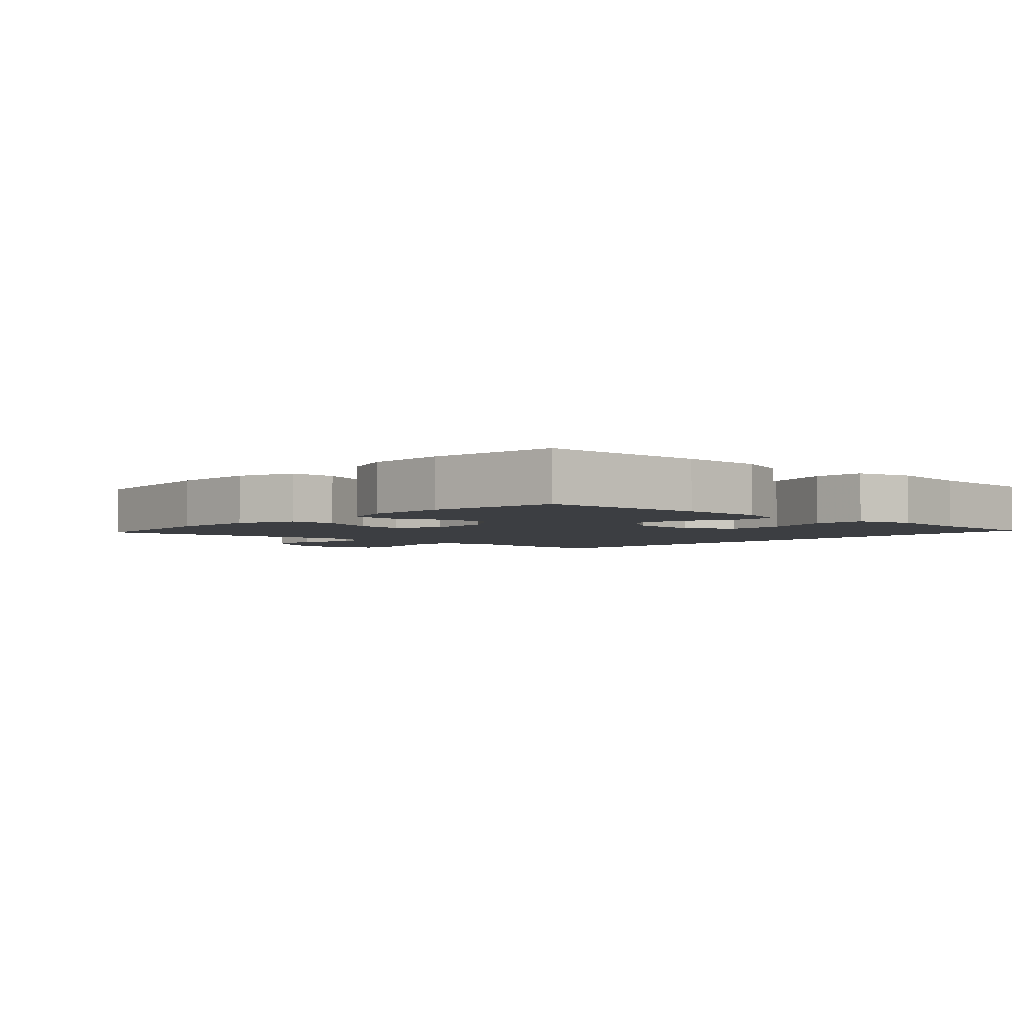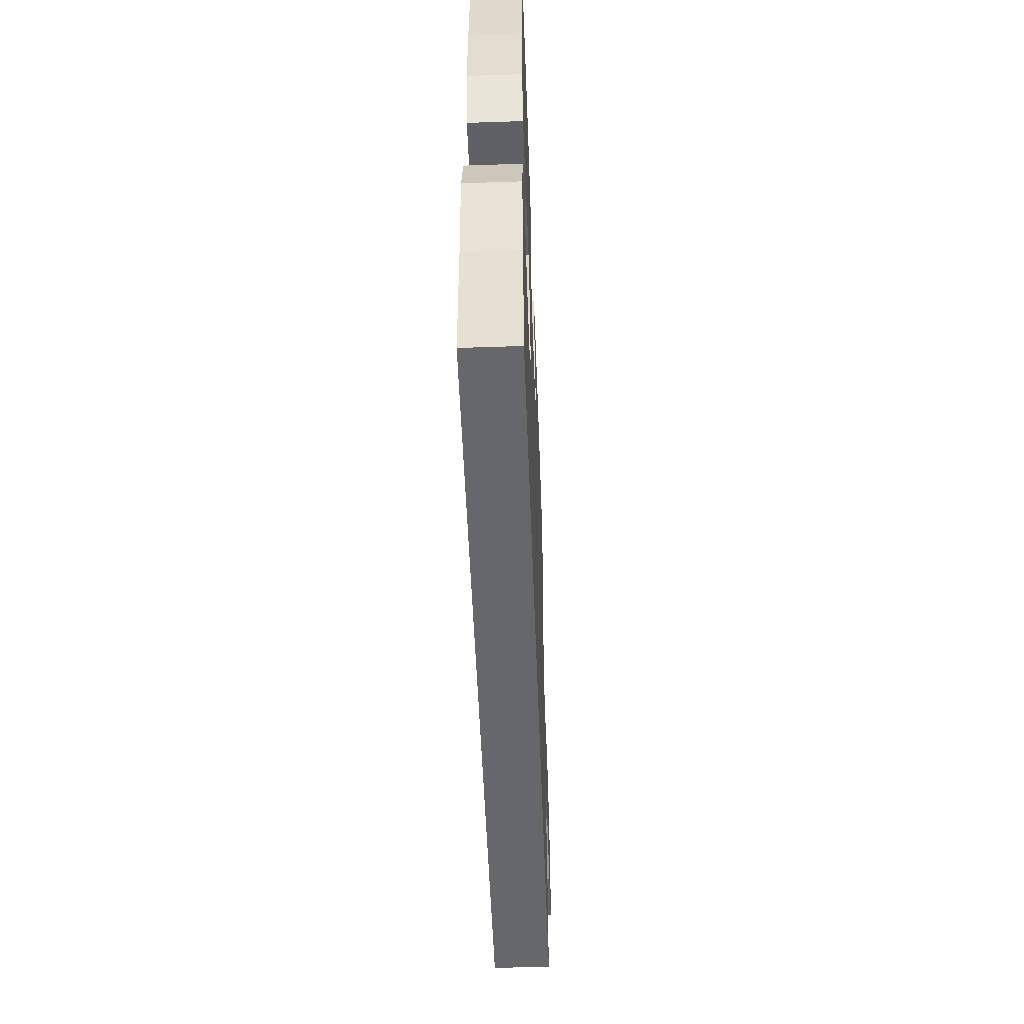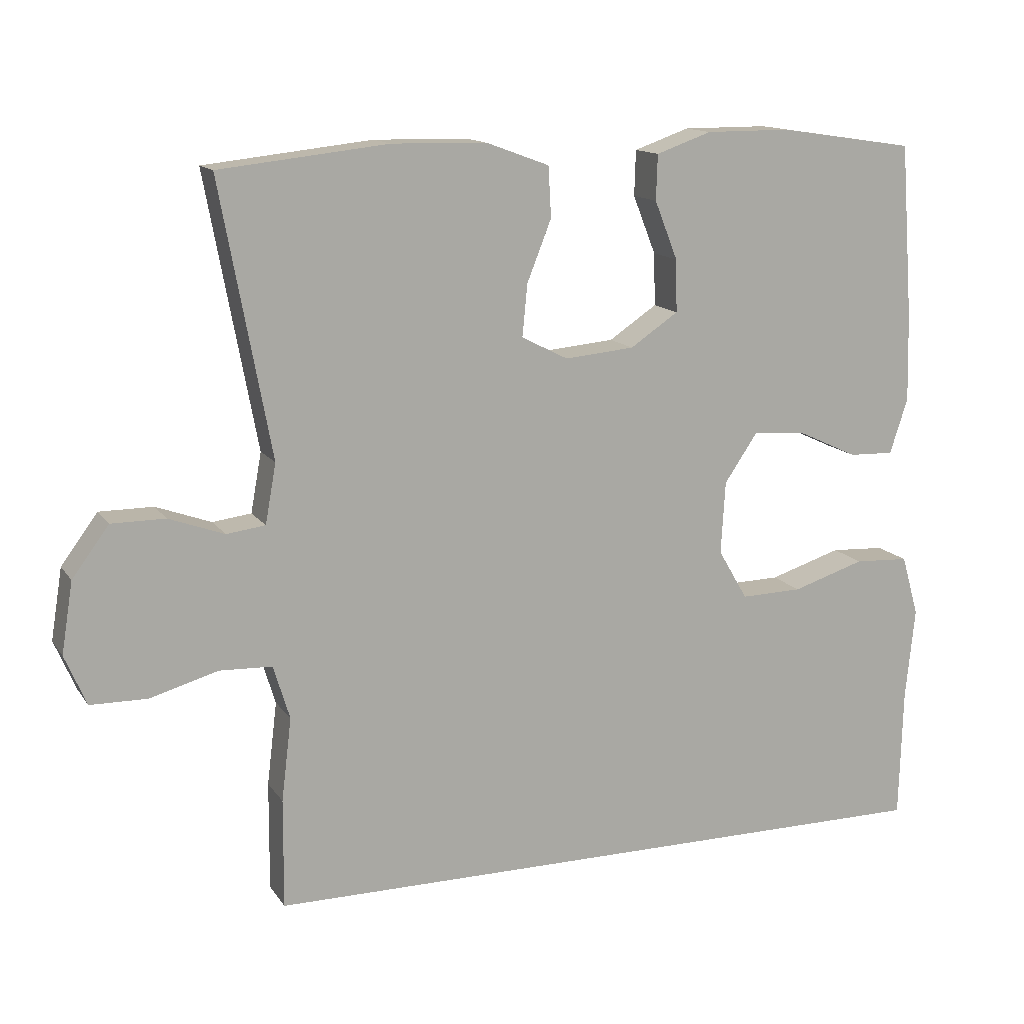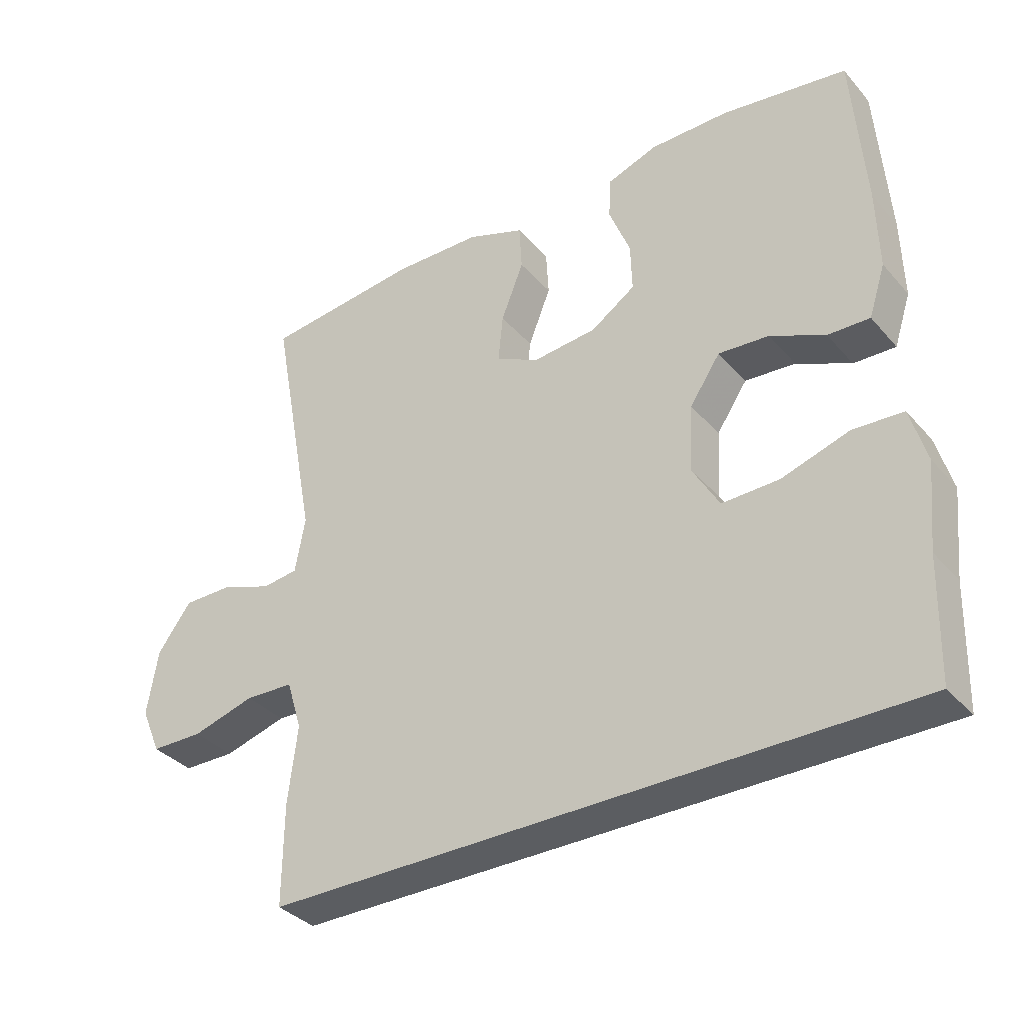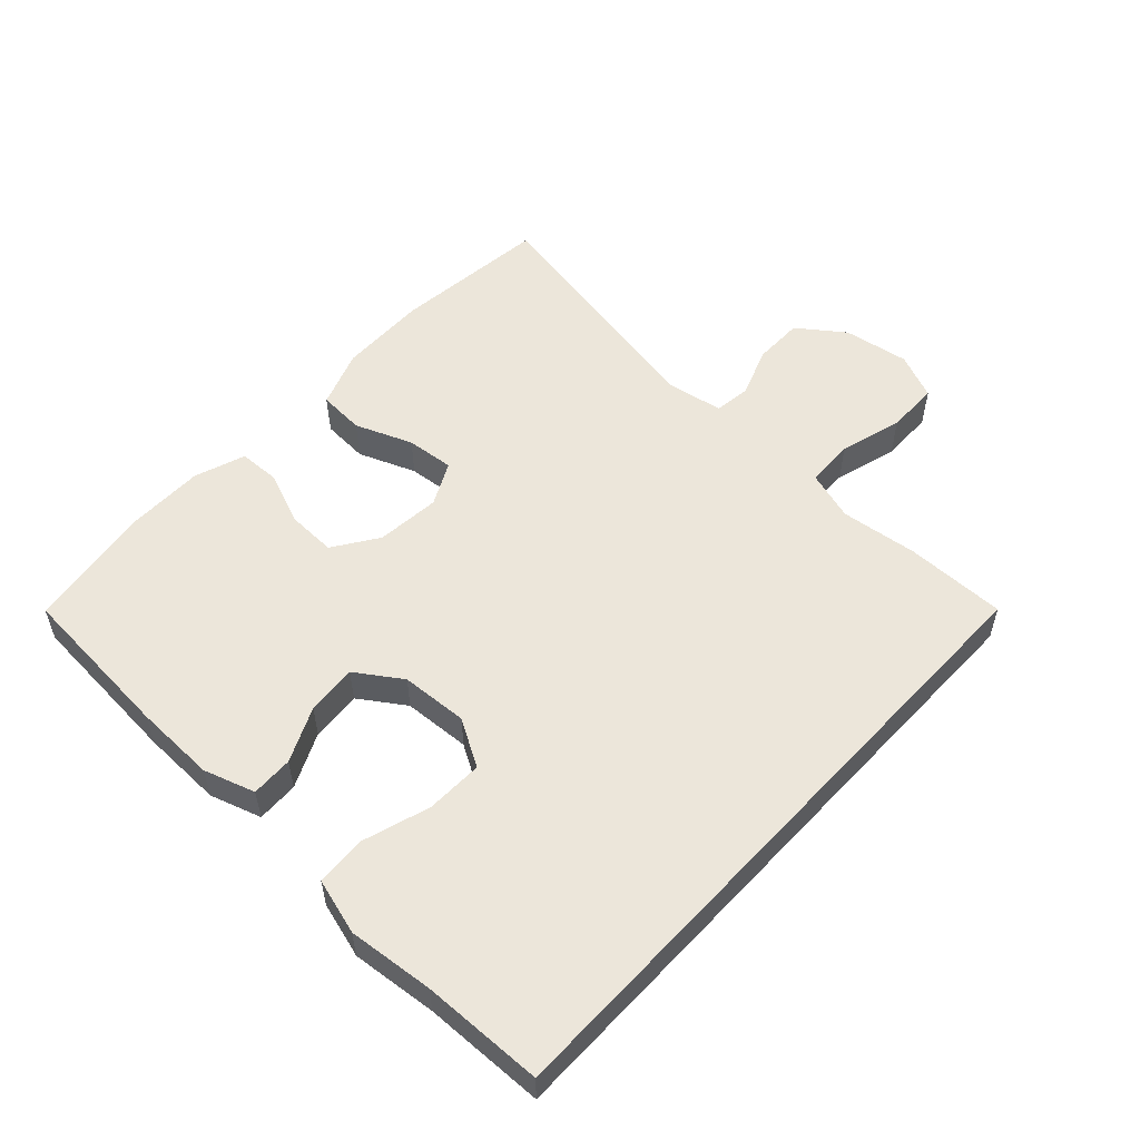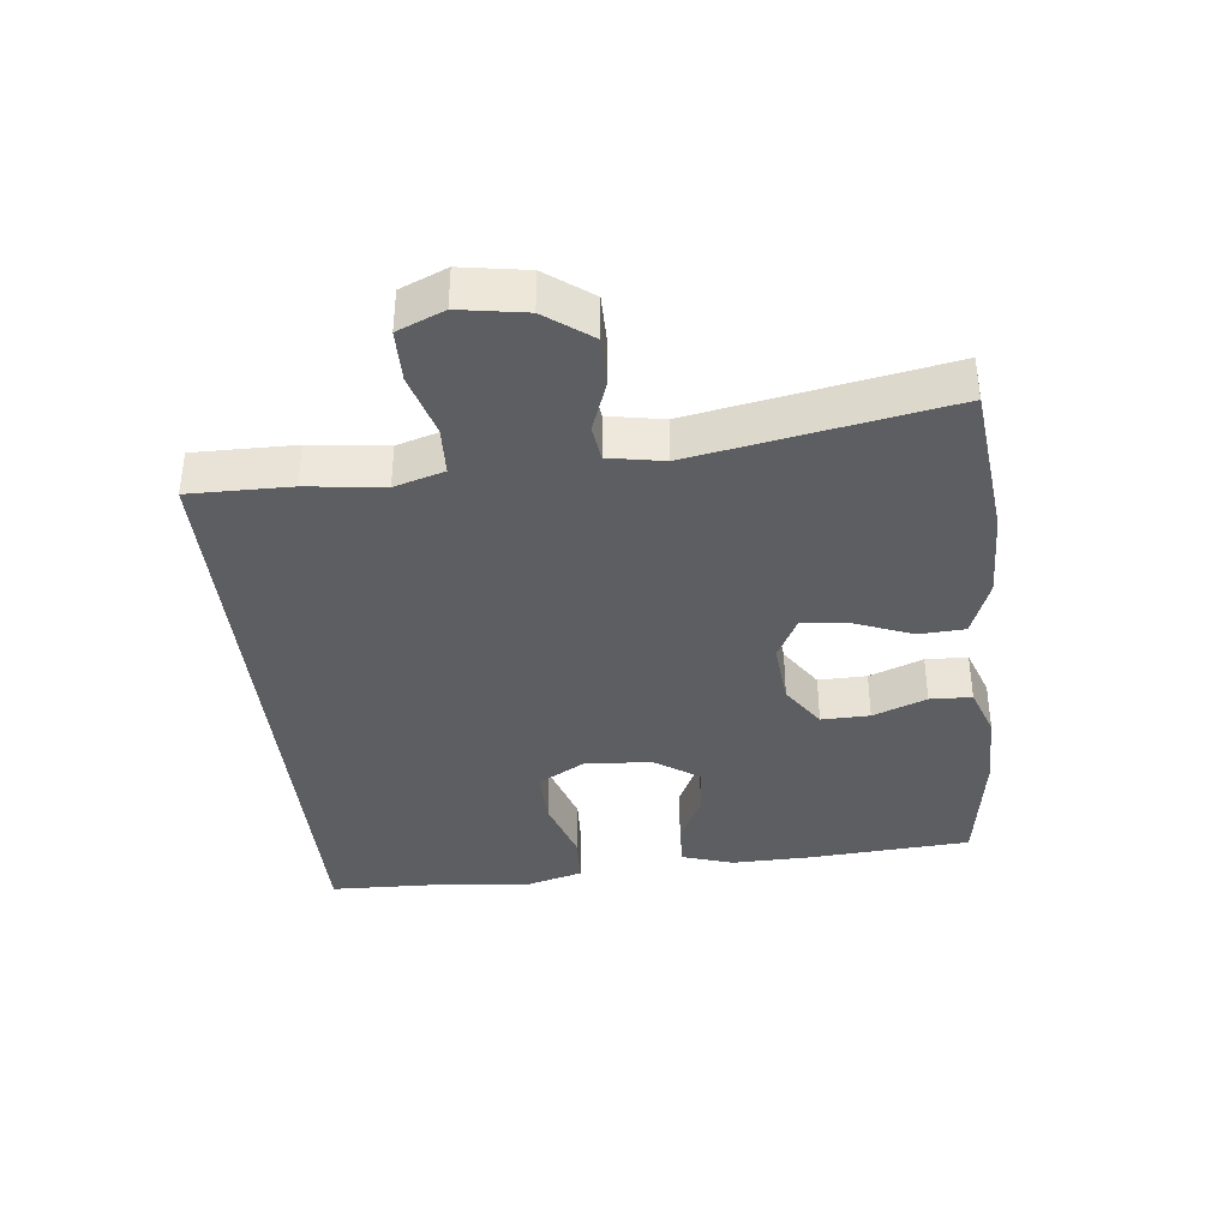
<metadata>
{"format":"obj","ext":"obj","renderer":"f3d","projection":"perspective","resolution":1024,"background":"white","views":[{"elev":-3.4,"azim":46.4,"up":"+Y"},{"elev":-52.2,"azim":92.1,"up":"+Z"},{"elev":13.7,"azim":-21.9,"up":"+Z"},{"elev":-35.4,"azim":35.1,"up":"+Z"},{"elev":54.5,"azim":132.9,"up":"+Y"},{"elev":-37.7,"azim":-83.9,"up":"+Y"}]}
</metadata>
<code>
v 0.533 0.07 -0.5
v -0.432 0.07 -0.5
v -0.431 0.07 -0.348
v -0.417 0.07 -0.232
v -0.44 0.07 -0.157
v -0.513 0.07 -0.154
v -0.608 0.07 -0.181
v -0.687 0.07 -0.18
v -0.717 0.07 -0.11
v -0.701 0.07 -0.011
v -0.65 0.07 0.058
v -0.575 0.07 0.058
v -0.498 0.07 0.03
v -0.444 0.07 0.037
v -0.429 0.07 0.12
v -0.5 0.07 0.5
v -0.265 0.07 0.526
v -0.132 0.07 0.523
v -0.045 0.07 0.491
v -0.041 0.07 0.421
v -0.075 0.07 0.335
v -0.082 0.07 0.263
v -0.017 0.07 0.23
v 0.08 0.07 0.239
v 0.147 0.07 0.284
v 0.145 0.07 0.357
v 0.113 0.07 0.438
v 0.115 0.07 0.501
v 0.192 0.07 0.528
v 0.311 0.07 0.528
v 0.5 0.07 0.5
v 0.518 0.07 0.257
v 0.521 0.07 0.135
v 0.496 0.07 0.058
v 0.433 0.07 0.06
v 0.351 0.07 0.098
v 0.275 0.07 0.104
v 0.229 0.07 0.036
v 0.223 0.07 -0.065
v 0.264 0.07 -0.135
v 0.35 0.07 -0.133
v 0.451 0.07 -0.101
v 0.527 0.07 -0.105
v 0.551 0.07 -0.189
v 0.538 0.07 -0.318
v 0.533 0 -0.5
v -0.432 0 -0.5
v -0.431 0 -0.348
v -0.417 0 -0.232
v -0.44 0 -0.157
v -0.513 0 -0.154
v -0.608 0 -0.181
v -0.687 0 -0.18
v -0.717 0 -0.11
v -0.701 0 -0.011
v -0.65 0 0.058
v -0.575 0 0.058
v -0.498 0 0.03
v -0.444 0 0.037
v -0.429 0 0.12
v -0.5 0 0.5
v -0.265 0 0.526
v -0.132 0 0.523
v -0.045 0 0.491
v -0.041 0 0.421
v -0.075 0 0.335
v -0.082 0 0.263
v -0.017 0 0.23
v 0.08 0 0.239
v 0.147 0 0.284
v 0.145 0 0.357
v 0.113 0 0.438
v 0.115 0 0.501
v 0.192 0 0.528
v 0.311 0 0.528
v 0.5 0 0.5
v 0.518 0 0.257
v 0.521 0 0.135
v 0.496 0 0.058
v 0.433 0 0.06
v 0.351 0 0.098
v 0.275 0 0.104
v 0.229 0 0.036
v 0.223 0 -0.065
v 0.264 0 -0.135
v 0.35 0 -0.133
v 0.451 0 -0.101
v 0.527 0 -0.105
v 0.551 0 -0.189
v 0.538 0 -0.318
f 42 43 44 45
f 41 42 45 1
f 40 41 1 2
f 39 40 2 3
f 38 39 3 4
f 37 38 4 5
f 33 34 35 36
f 33 36 37
f 32 33 37
f 26 27 28 29
f 25 26 29 30
f 18 19 20 21
f 18 21 22
f 15 16 17 18
f 14 15 18 22
f 10 11 12 13
f 10 13 14
f 9 10 14
f 6 7 8 9
f 6 9 14
f 25 30 31 32
f 24 25 32 37
f 23 24 37 5
f 14 22 23
f 5 6 14 23
f 90 89 88 87
f 46 90 87 86
f 47 46 86 85
f 48 47 85 84
f 49 48 84 83
f 50 49 83 82
f 81 80 79 78
f 82 81 78
f 82 78 77
f 74 73 72 71
f 75 74 71 70
f 66 65 64 63
f 67 66 63
f 63 62 61 60
f 67 63 60 59
f 58 57 56 55
f 59 58 55
f 59 55 54
f 54 53 52 51
f 59 54 51
f 77 76 75 70
f 82 77 70 69
f 50 82 69 68
f 68 67 59
f 68 59 51 50
f 1 46 47 2
f 2 47 48 3
f 3 48 49 4
f 4 49 50 5
f 5 50 51 6
f 6 51 52 7
f 7 52 53 8
f 8 53 54 9
f 9 54 55 10
f 10 55 56 11
f 11 56 57 12
f 12 57 58 13
f 13 58 59 14
f 14 59 60 15
f 15 60 61 16
f 16 61 62 17
f 17 62 63 18
f 18 63 64 19
f 19 64 65 20
f 20 65 66 21
f 21 66 67 22
f 22 67 68 23
f 23 68 69 24
f 24 69 70 25
f 25 70 71 26
f 26 71 72 27
f 27 72 73 28
f 28 73 74 29
f 29 74 75 30
f 30 75 76 31
f 31 76 77 32
f 32 77 78 33
f 33 78 79 34
f 34 79 80 35
f 35 80 81 36
f 36 81 82 37
f 37 82 83 38
f 38 83 84 39
f 39 84 85 40
f 40 85 86 41
f 41 86 87 42
f 42 87 88 43
f 43 88 89 44
f 44 89 90 45
f 45 90 46 1

</code>
